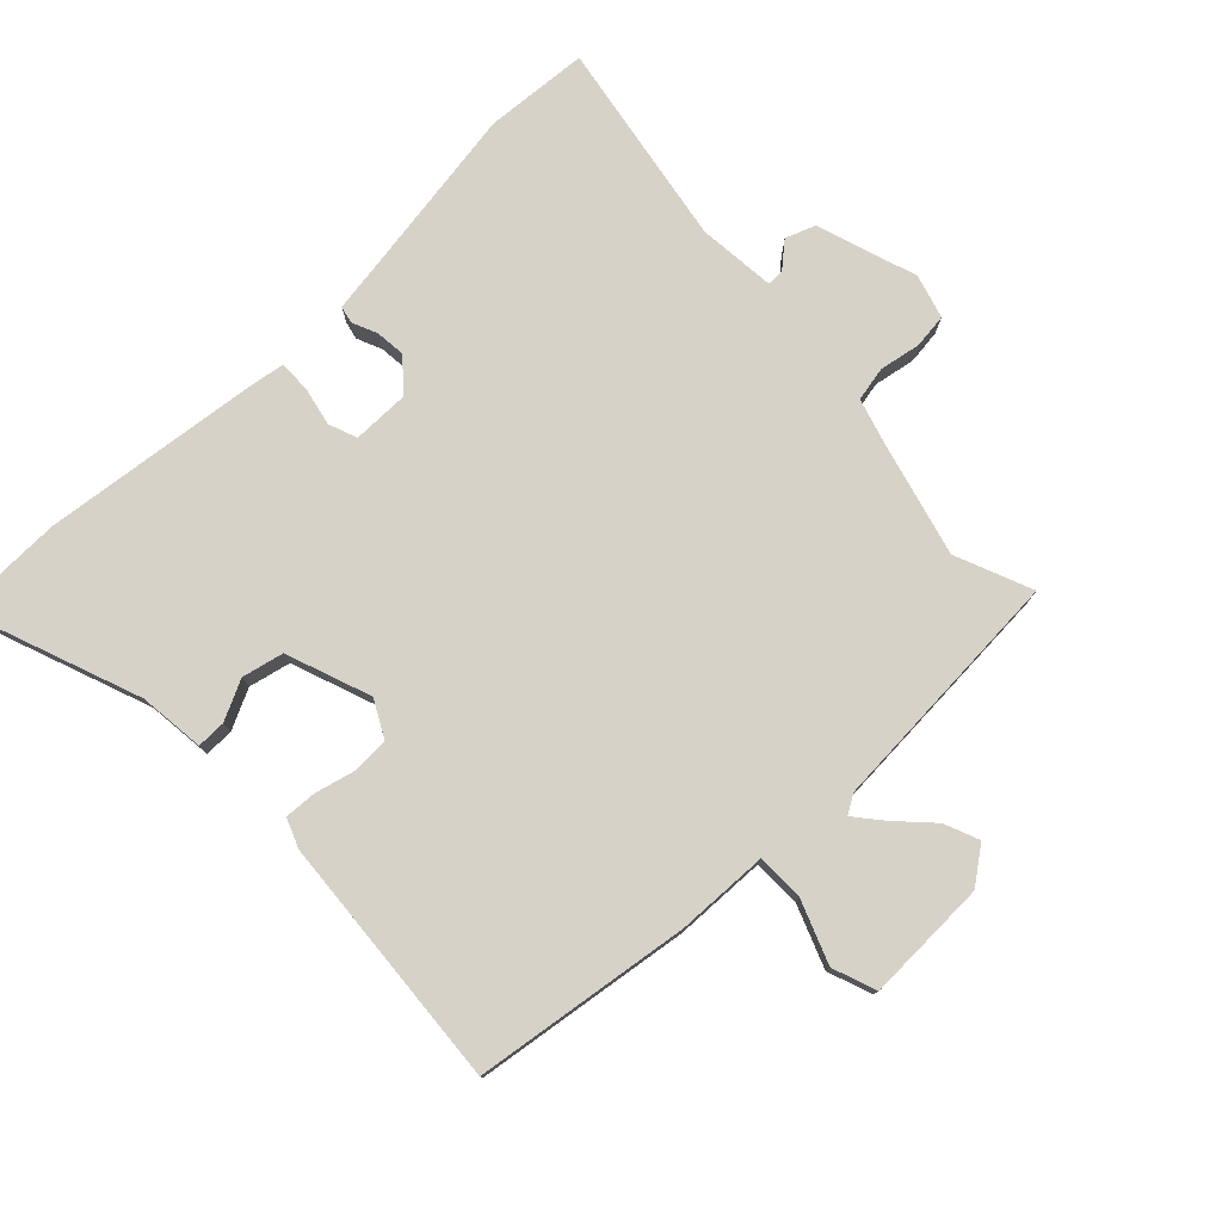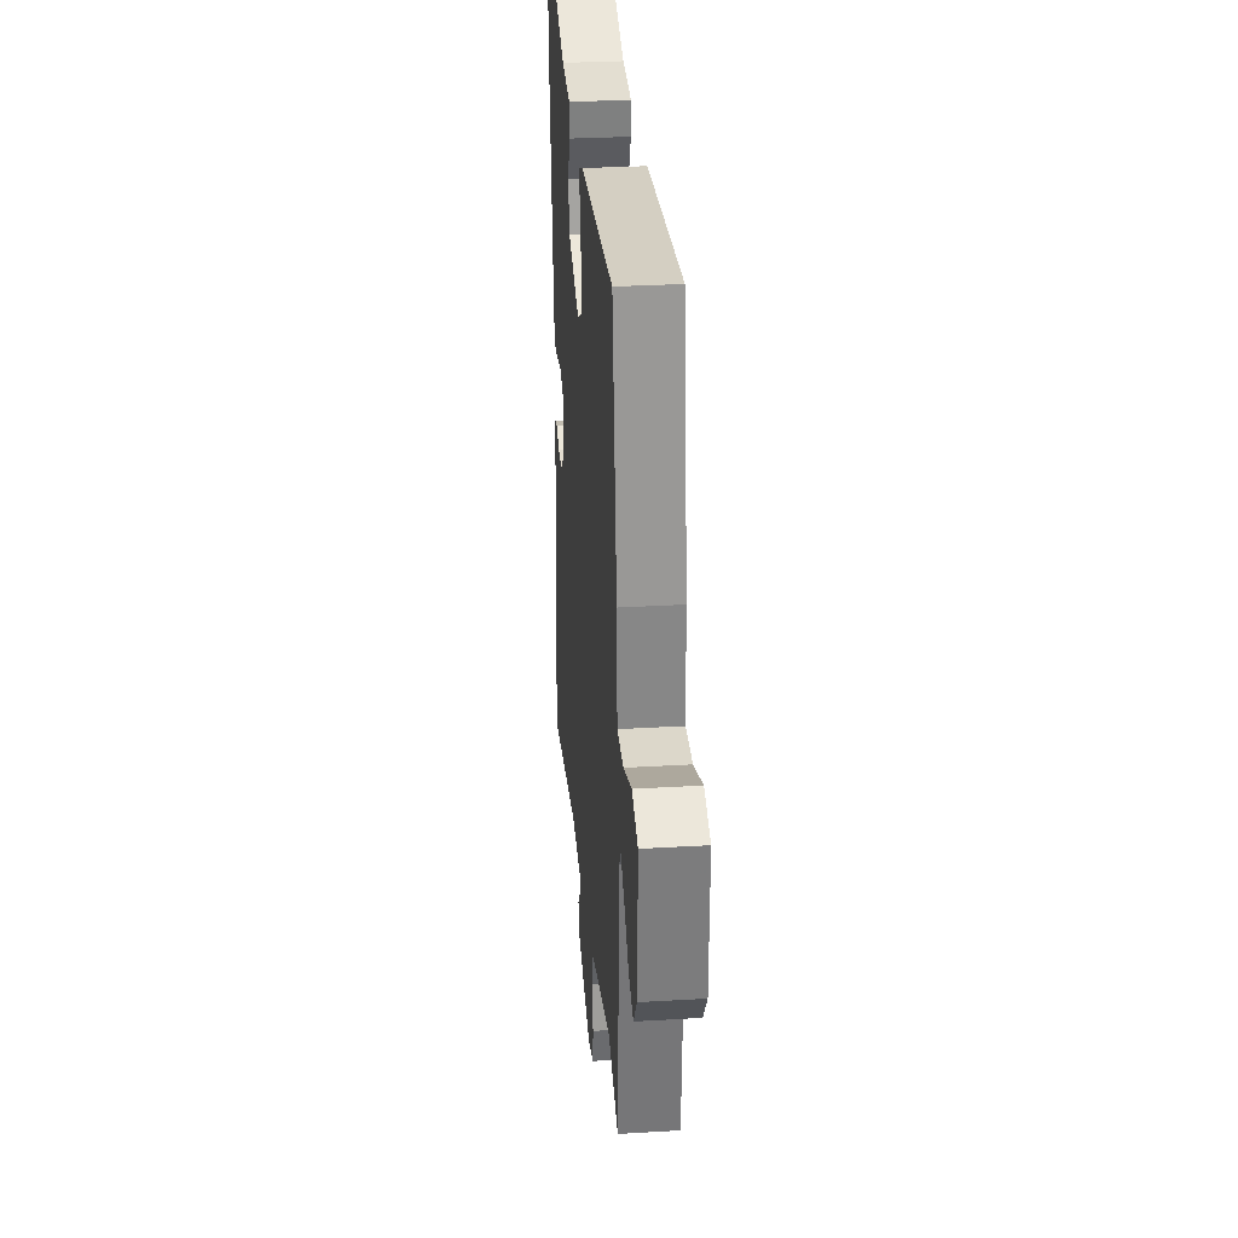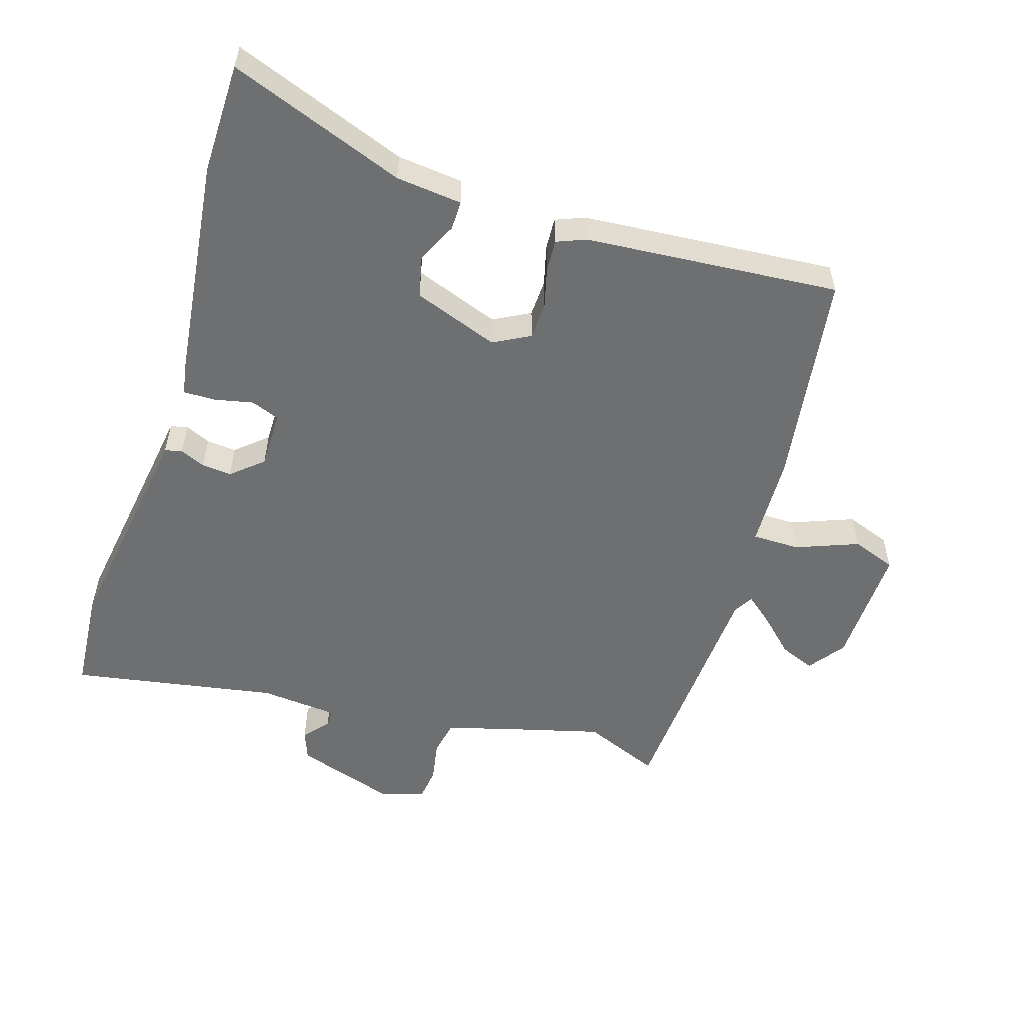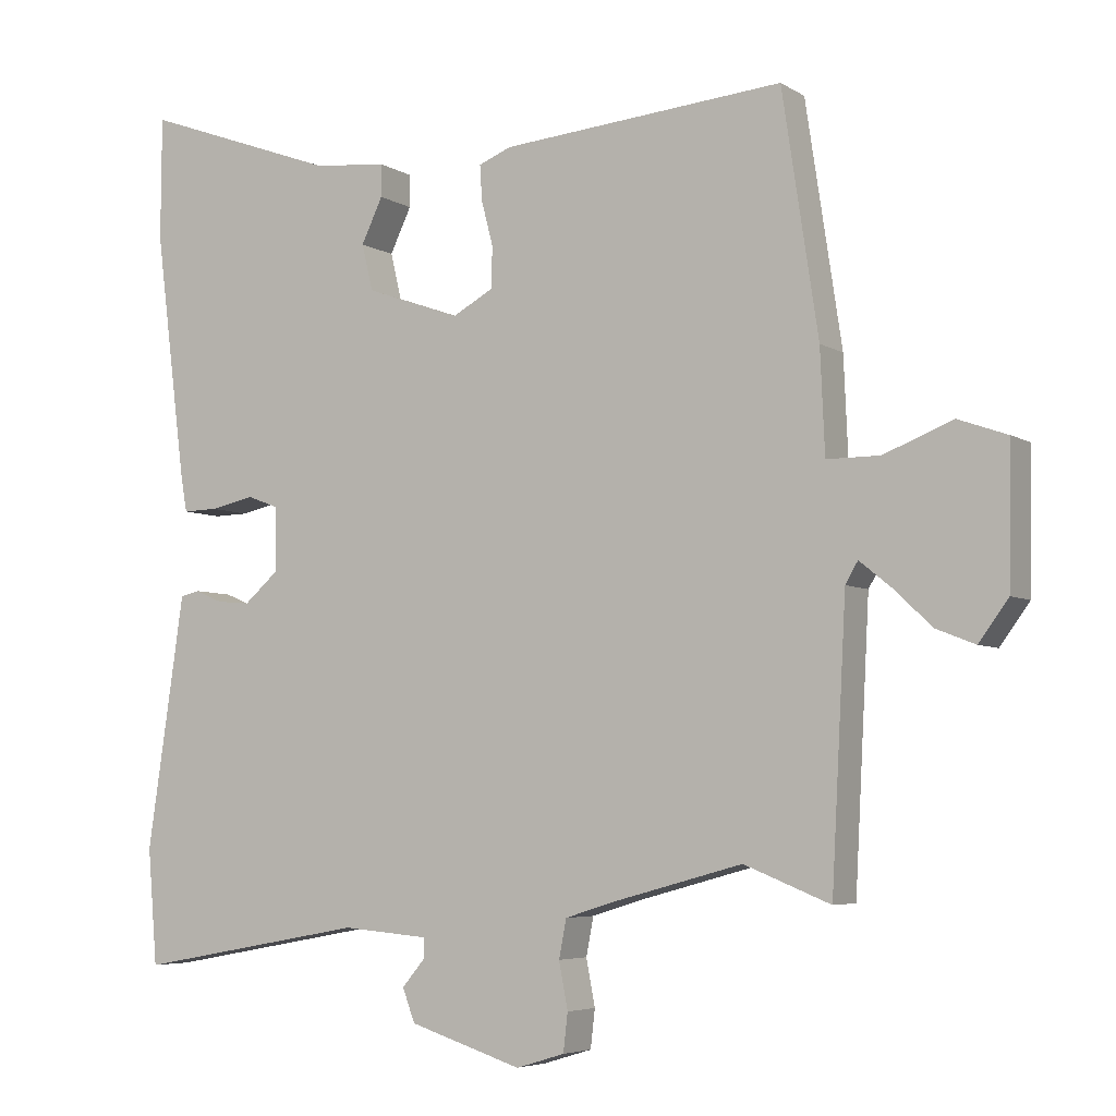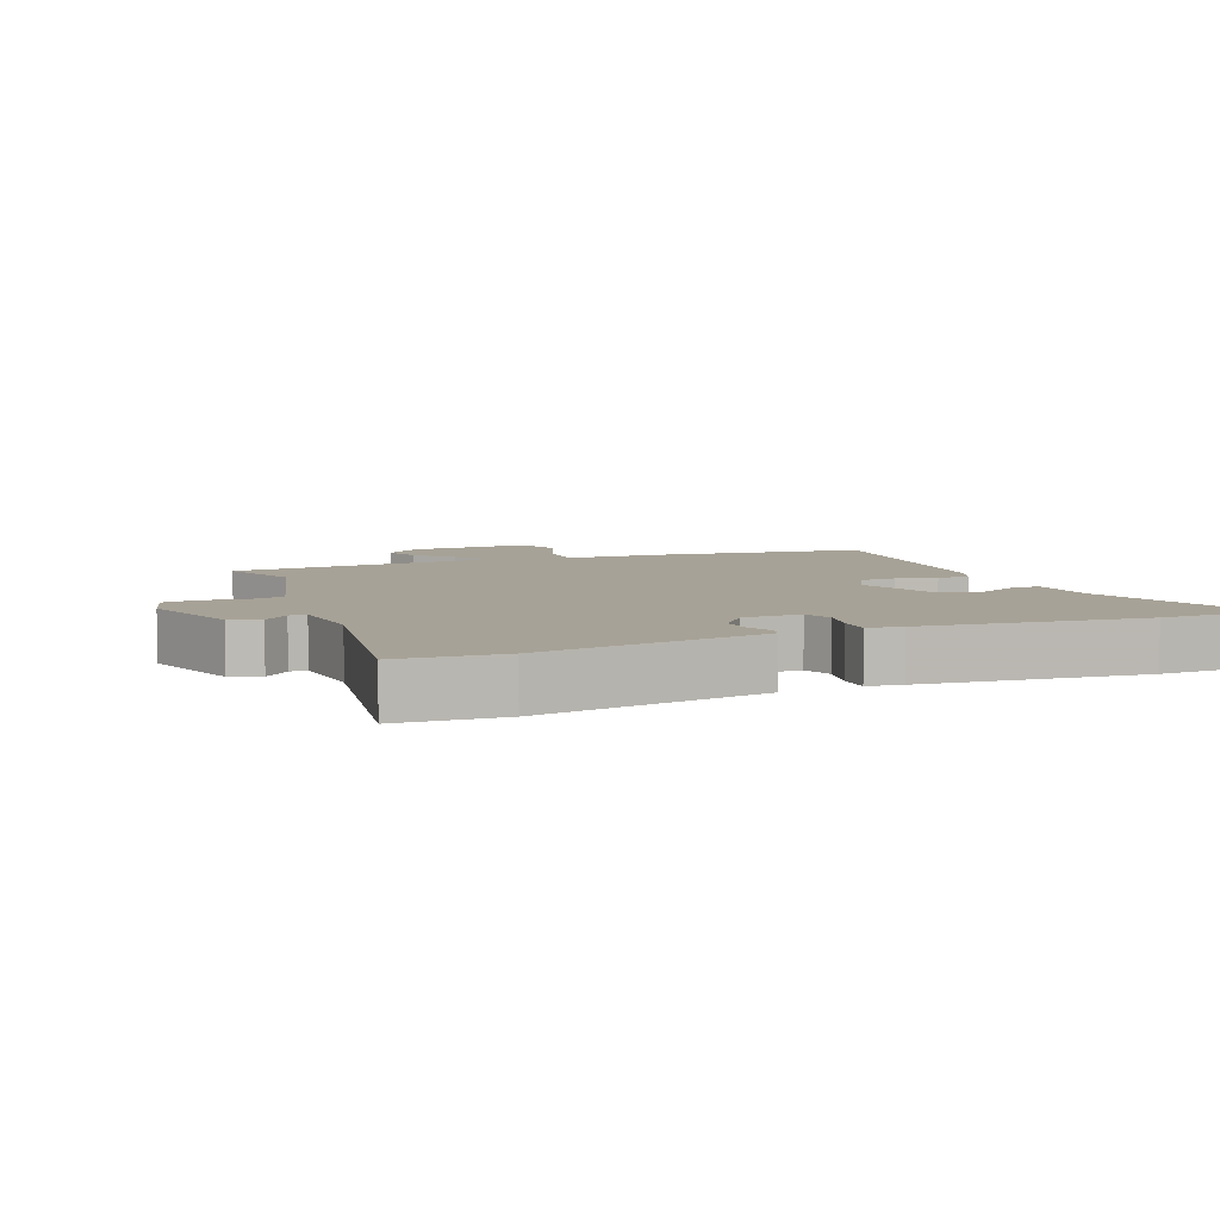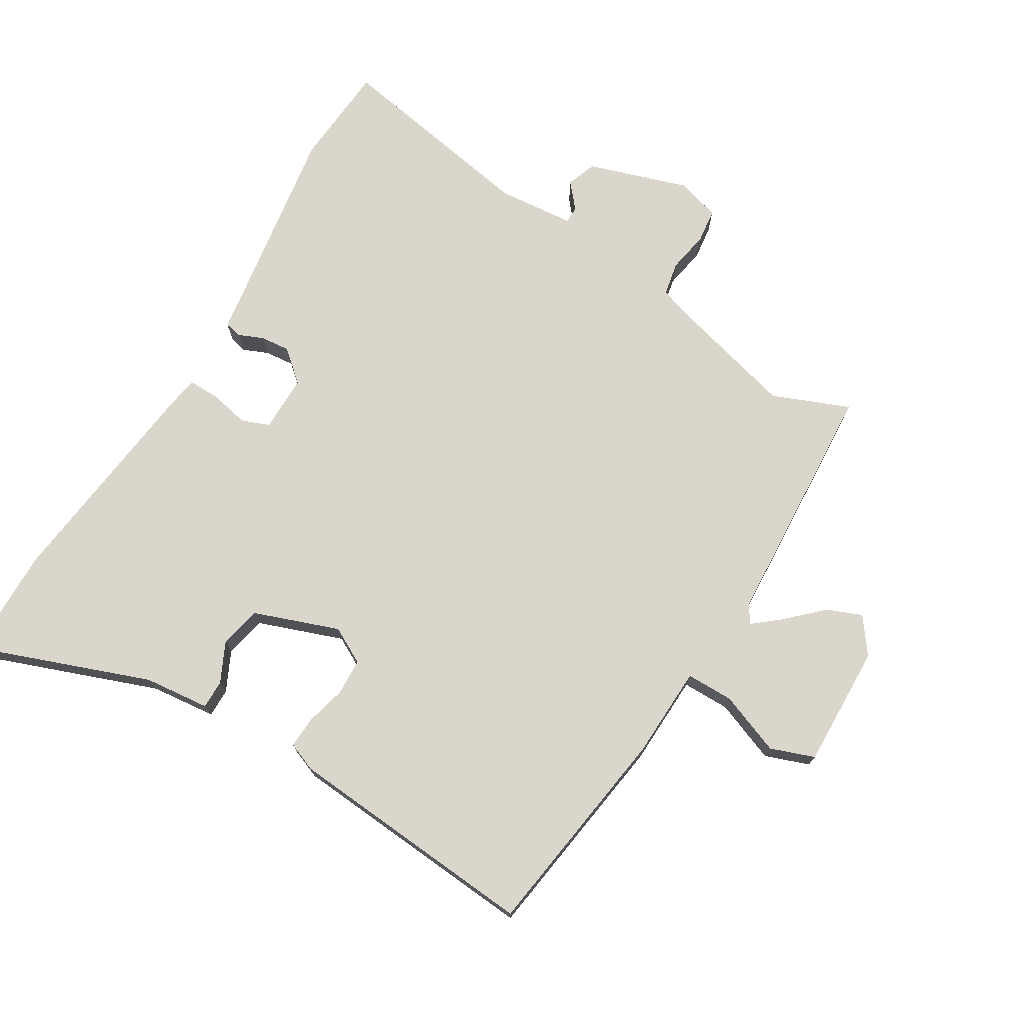
<metadata>
{"format":"obj","ext":"obj","renderer":"f3d","projection":"perspective","resolution":1024,"background":"white","views":[{"elev":77.7,"azim":45.7,"up":"+Y"},{"elev":30.4,"azim":85.1,"up":"+Z"},{"elev":-54.5,"azim":-17.7,"up":"+Y"},{"elev":-5.3,"azim":29.6,"up":"+Z"},{"elev":6.6,"azim":-113.0,"up":"+Y"},{"elev":73.7,"azim":30.7,"up":"+Y"}]}
</metadata>
<code>
v 0.507 0.07 -0.503
v 0.39 0.07 -0.456
v 0.218 0.07 -0.503
v 0.147 0.07 -0.525
v 0.137 0.07 -0.577
v 0.149 0.07 -0.64
v 0.143 0.07 -0.692
v 0.077 0.07 -0.712
v -0.076 0.07 -0.663
v -0.093 0.07 -0.618
v -0.061 0.07 -0.58
v -0.061 0.07 -0.554
v -0.179 0.07 -0.544
v -0.492 0.07 -0.601
v -0.505 0.07 -0.444
v -0.464 0.07 -0.165
v -0.455 0.07 -0.101
v -0.429 0.07 -0.095
v -0.391 0.07 -0.111
v -0.346 0.07 -0.115
v -0.299 0.07 -0.074
v -0.3 0.07 0.013
v -0.343 0.07 0.029
v -0.402 0.07 0.016
v -0.45 0.07 0.015
v -0.459 0.07 0.067
v -0.501 0.07 0.4
v -0.5 0.07 0.568
v -0.234 0.07 0.471
v -0.134 0.07 0.461
v -0.134 0.07 0.417
v -0.163 0.07 0.356
v -0.148 0.07 0.293
v -0.019 0.07 0.247
v 0.036 0.07 0.277
v 0.038 0.07 0.333
v 0.022 0.07 0.394
v 0.019 0.07 0.442
v 0.063 0.07 0.46
v 0.448 0.07 0.493
v 0.497 0.07 0.166
v 0.503 0.07 0.026
v 0.575 0.07 0.026
v 0.669 0.07 0.063
v 0.736 0.07 0.039
v 0.732 0.07 -0.147
v 0.692 0.07 -0.202
v 0.639 0.07 -0.181
v 0.586 0.07 -0.131
v 0.544 0.07 -0.097
v 0.527 0.07 -0.126
v 0.507 0 -0.503
v 0.39 0 -0.456
v 0.218 0 -0.503
v 0.147 0 -0.525
v 0.137 0 -0.577
v 0.149 0 -0.64
v 0.143 0 -0.692
v 0.077 0 -0.712
v -0.076 0 -0.663
v -0.093 0 -0.618
v -0.061 0 -0.58
v -0.061 0 -0.554
v -0.179 0 -0.544
v -0.492 0 -0.601
v -0.505 0 -0.444
v -0.464 0 -0.165
v -0.455 0 -0.101
v -0.429 0 -0.095
v -0.391 0 -0.111
v -0.346 0 -0.115
v -0.299 0 -0.074
v -0.3 0 0.013
v -0.343 0 0.029
v -0.402 0 0.016
v -0.45 0 0.015
v -0.459 0 0.067
v -0.501 0 0.4
v -0.5 0 0.568
v -0.234 0 0.471
v -0.134 0 0.461
v -0.134 0 0.417
v -0.163 0 0.356
v -0.148 0 0.293
v -0.019 0 0.247
v 0.036 0 0.277
v 0.038 0 0.333
v 0.022 0 0.394
v 0.019 0 0.442
v 0.063 0 0.46
v 0.448 0 0.493
v 0.497 0 0.166
v 0.503 0 0.026
v 0.575 0 0.026
v 0.669 0 0.063
v 0.736 0 0.039
v 0.732 0 -0.147
v 0.692 0 -0.202
v 0.639 0 -0.181
v 0.586 0 -0.131
v 0.544 0 -0.097
v 0.527 0 -0.126
f 46 47 48 49
f 46 49 50
f 43 44 45 46
f 42 43 46 50
f 39 40 41 42
f 39 42 50 51
f 36 37 38 39
f 35 36 39 51
f 29 30 31 32
f 29 32 33
f 28 29 33
f 27 28 33
f 26 27 33 34
f 23 24 25 26
f 16 17 18 19
f 16 19 20
f 13 14 15 16
f 12 13 16 20
f 8 9 10 11
f 8 11 12
f 5 6 7 8
f 4 5 8 12
f 3 4 12 20
f 35 51 1 2
f 34 35 2 3
f 23 26 34
f 22 23 34
f 21 22 34 3
f 3 20 21
f 100 99 98 97
f 101 100 97
f 97 96 95 94
f 101 97 94 93
f 93 92 91 90
f 102 101 93 90
f 90 89 88 87
f 102 90 87 86
f 83 82 81 80
f 84 83 80
f 84 80 79
f 84 79 78
f 85 84 78 77
f 77 76 75 74
f 70 69 68 67
f 71 70 67
f 67 66 65 64
f 71 67 64 63
f 62 61 60 59
f 63 62 59
f 59 58 57 56
f 63 59 56 55
f 71 63 55 54
f 53 52 102 86
f 54 53 86 85
f 85 77 74
f 85 74 73
f 54 85 73 72
f 72 71 54
f 1 52 53 2
f 2 53 54 3
f 3 54 55 4
f 4 55 56 5
f 5 56 57 6
f 6 57 58 7
f 7 58 59 8
f 8 59 60 9
f 9 60 61 10
f 10 61 62 11
f 11 62 63 12
f 12 63 64 13
f 13 64 65 14
f 14 65 66 15
f 15 66 67 16
f 16 67 68 17
f 17 68 69 18
f 18 69 70 19
f 19 70 71 20
f 20 71 72 21
f 21 72 73 22
f 22 73 74 23
f 23 74 75 24
f 24 75 76 25
f 25 76 77 26
f 26 77 78 27
f 27 78 79 28
f 28 79 80 29
f 29 80 81 30
f 30 81 82 31
f 31 82 83 32
f 32 83 84 33
f 33 84 85 34
f 34 85 86 35
f 35 86 87 36
f 36 87 88 37
f 37 88 89 38
f 38 89 90 39
f 39 90 91 40
f 40 91 92 41
f 41 92 93 42
f 42 93 94 43
f 43 94 95 44
f 44 95 96 45
f 45 96 97 46
f 46 97 98 47
f 47 98 99 48
f 48 99 100 49
f 49 100 101 50
f 50 101 102 51
f 51 102 52 1

</code>
